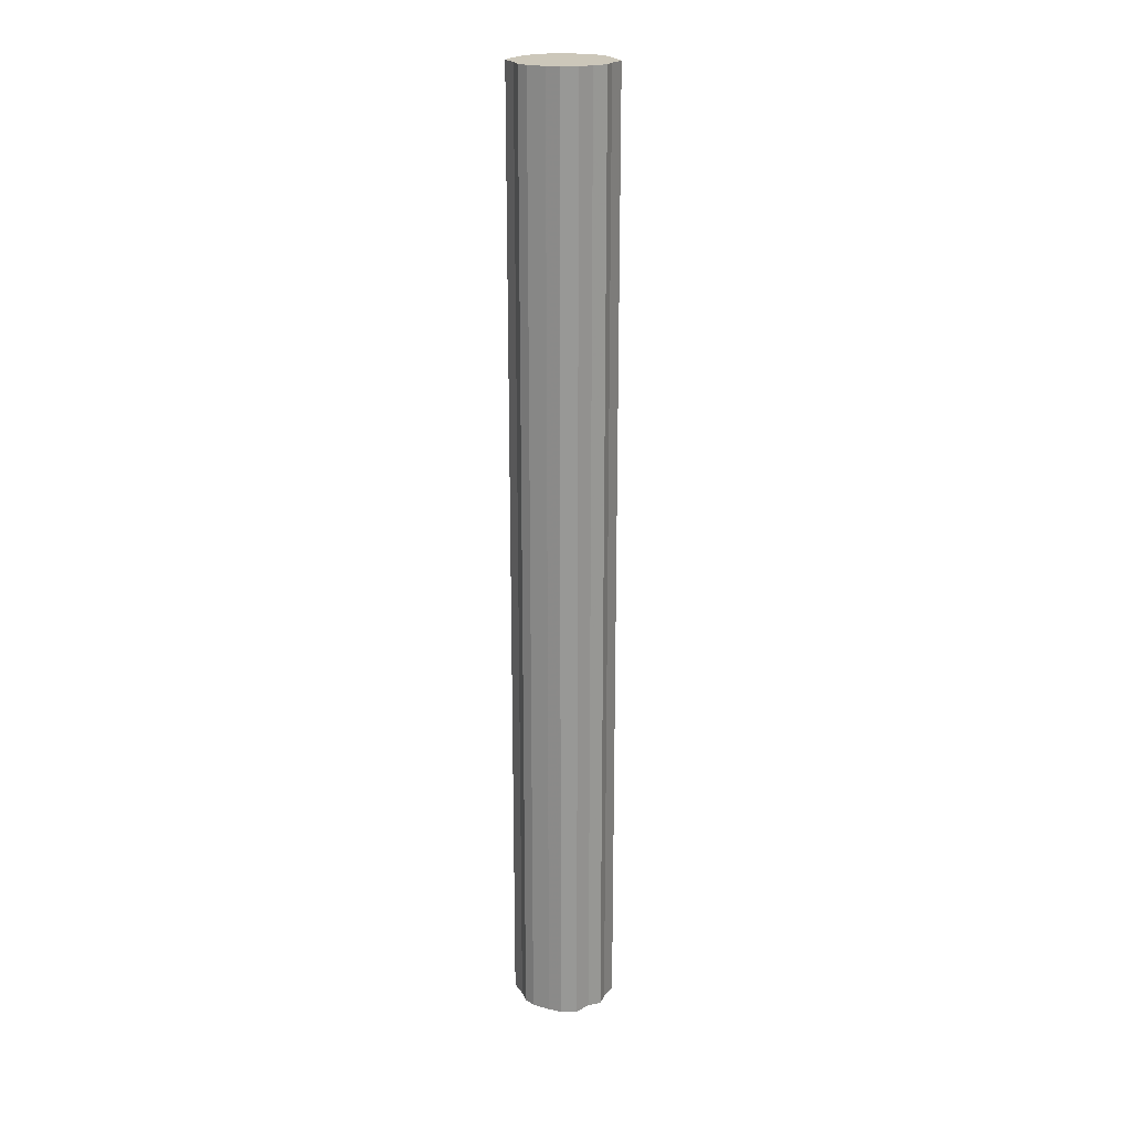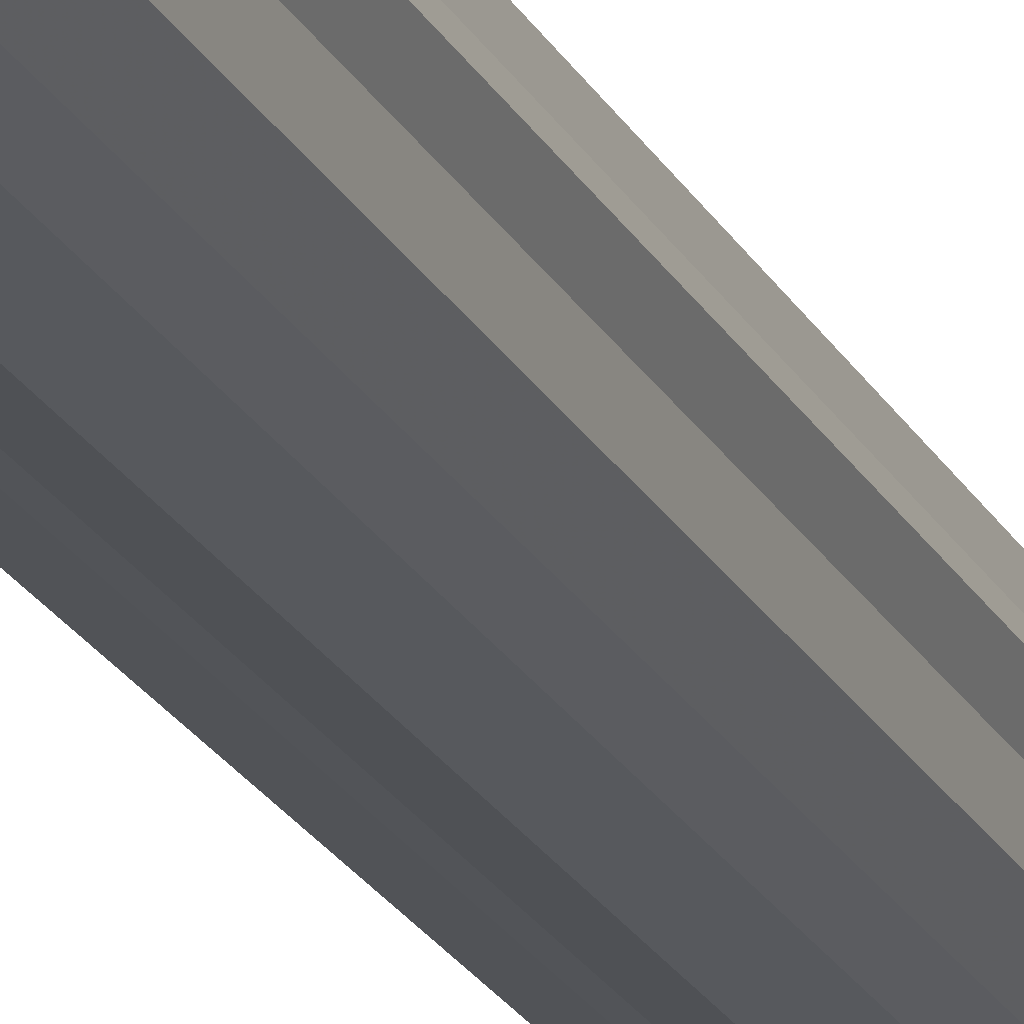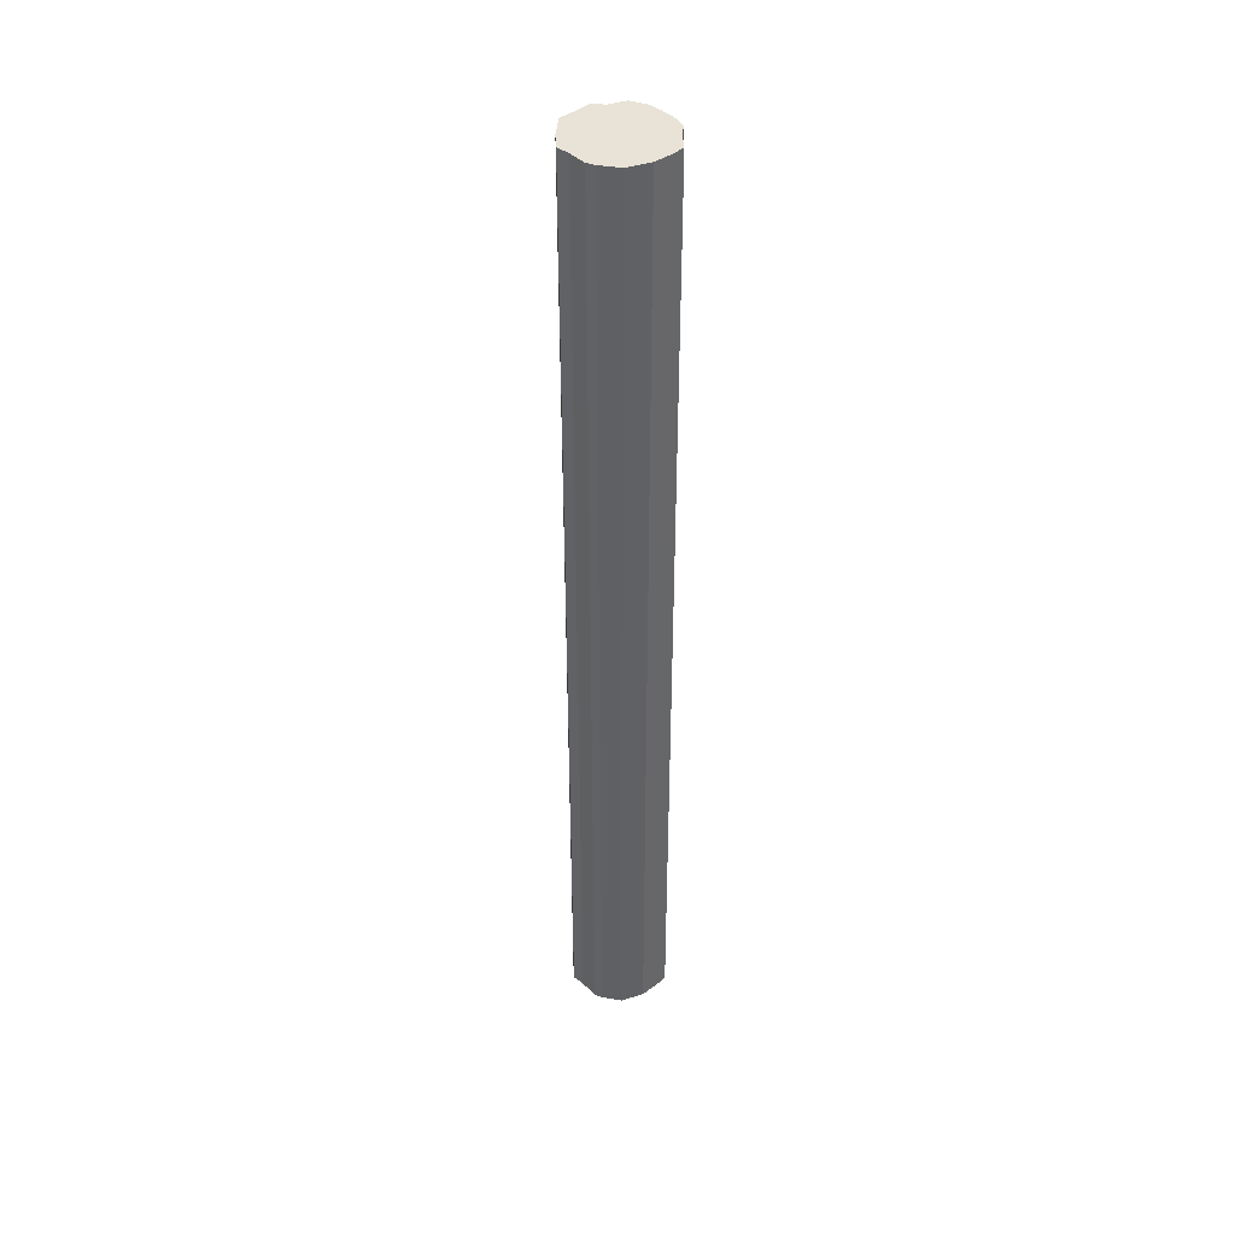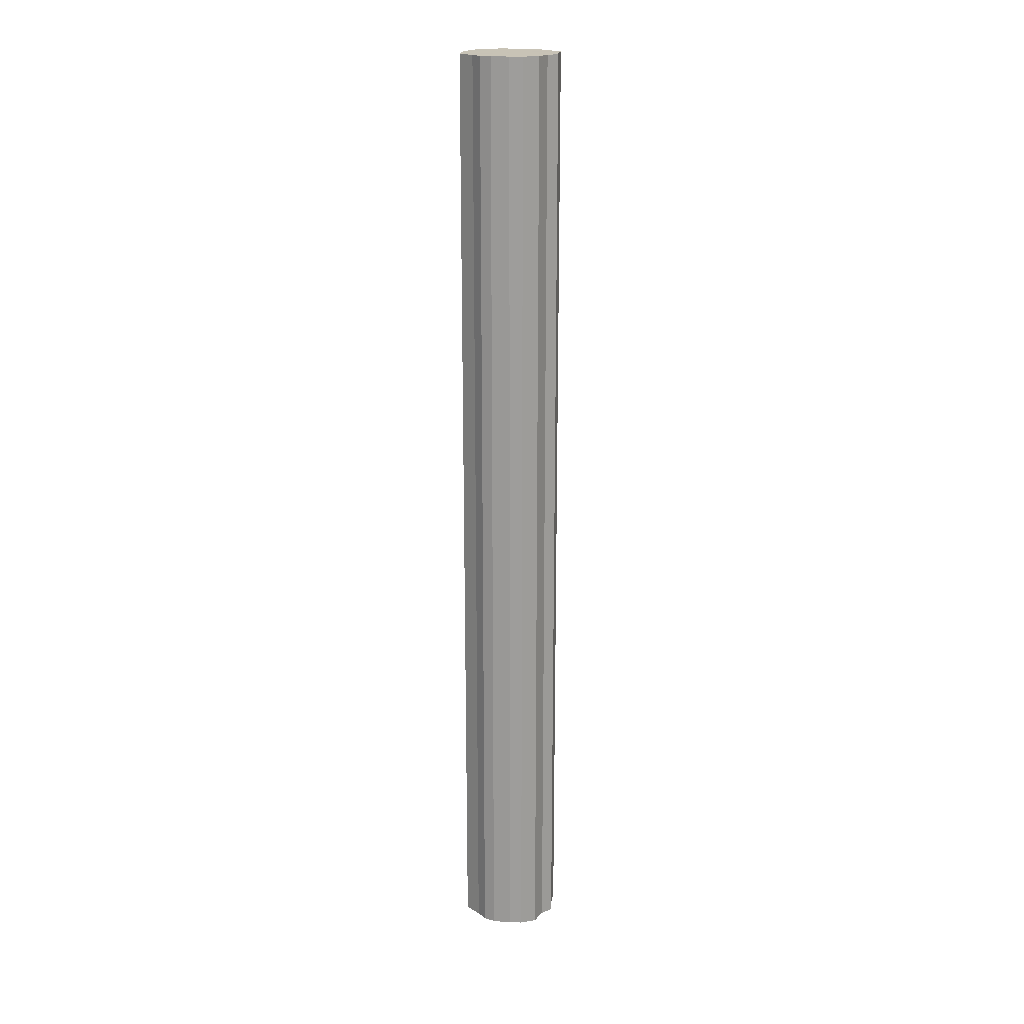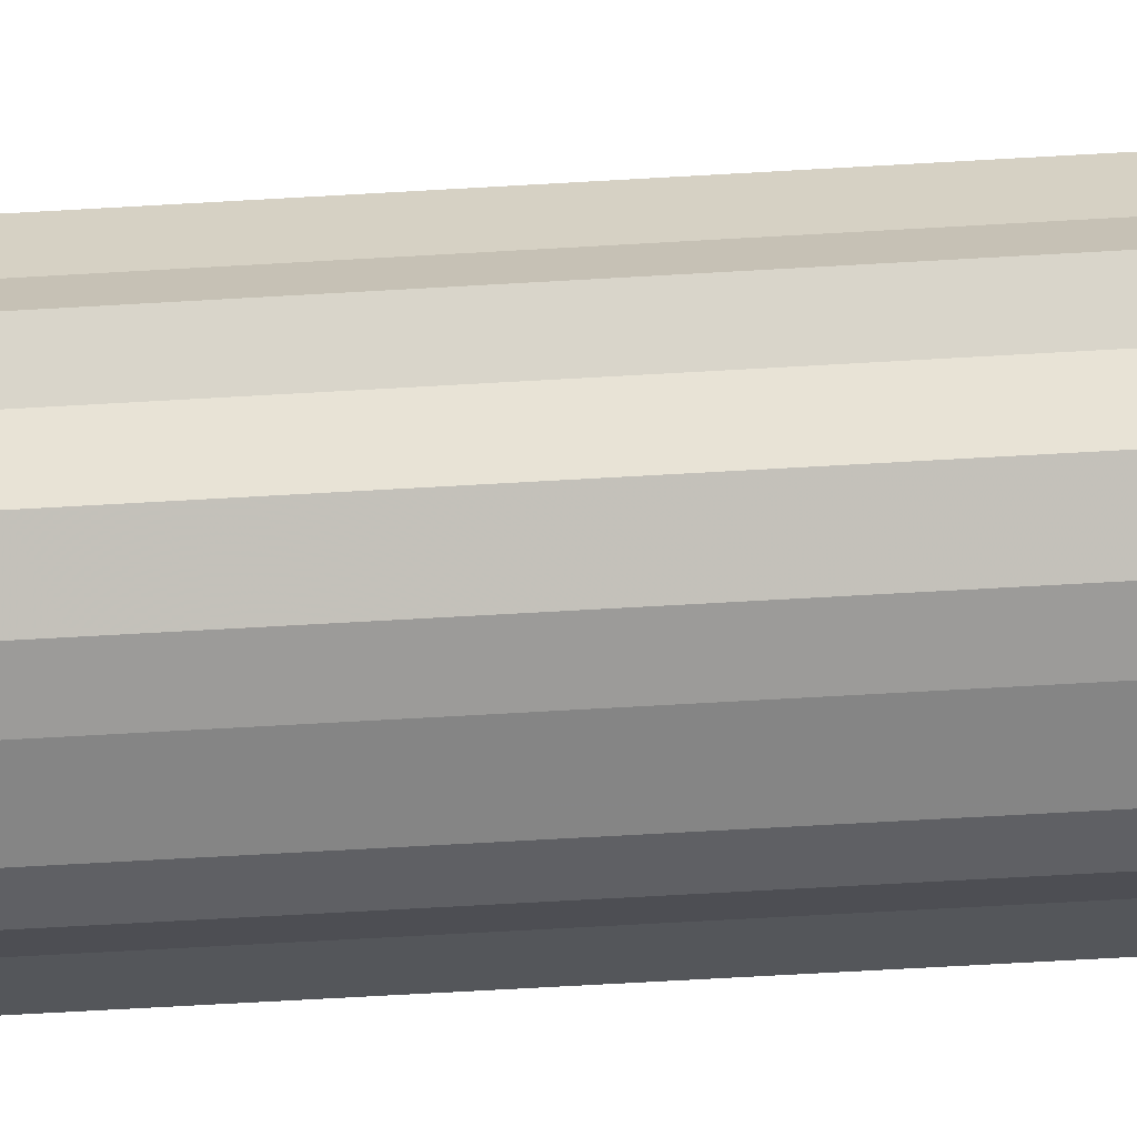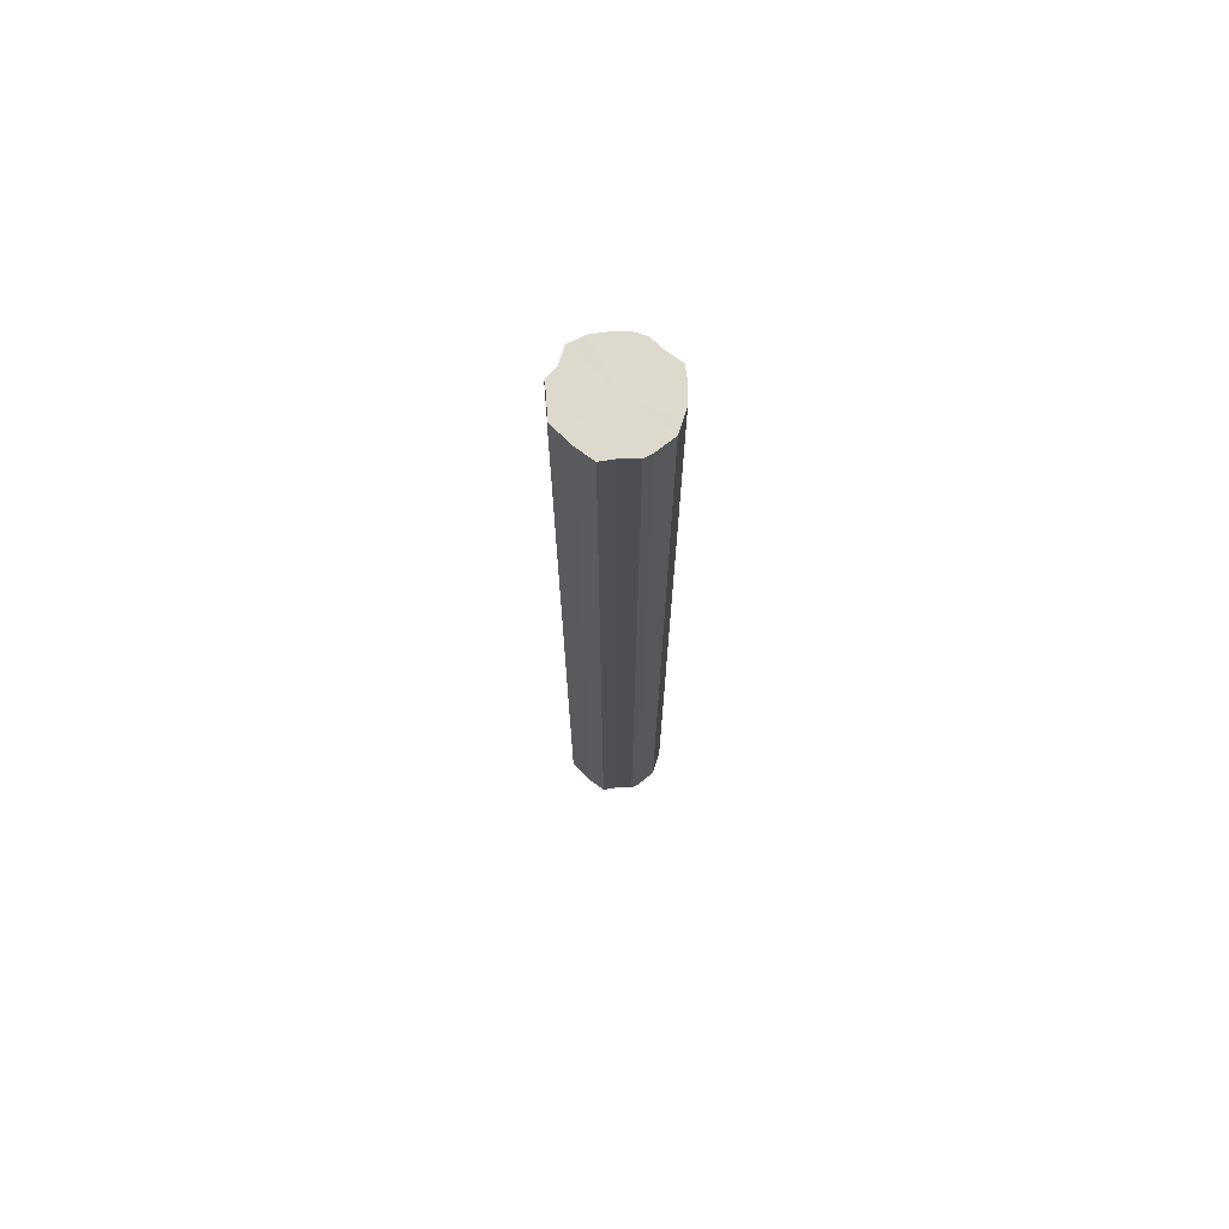
<metadata>
{"format":"obj","ext":"obj","renderer":"f3d","projection":"perspective","resolution":1024,"background":"white","views":[{"elev":21.4,"azim":46.0,"up":"+Z"},{"elev":-19.6,"azim":19.2,"up":"+Y"},{"elev":41.6,"azim":-111.6,"up":"+Z"},{"elev":19.4,"azim":27.9,"up":"+Z"},{"elev":-43.6,"azim":94.4,"up":"+Y"},{"elev":72.0,"azim":-162.2,"up":"+Z"}]}
</metadata>
<code>
o 7004
v 2232 1856 9.917
v 2232 1856 9.917
v 2232 1856 8.271
v 2232 1856 9.917
v 2232 1856 8.271
v 2232 1856 9.917
v 2232 1856 8.271
v 2232 1856 9.917
v 2232 1856 8.271
v 2232 1856 9.917
v 2232 1856 8.271
v 2232 1856 9.917
v 2232 1856 8.271
v 2232 1856 9.917
v 2232 1856 8.271
v 2232 1856 9.917
v 2232 1856 8.271
v 2232 1856 9.917
v 2232 1856 8.271
v 2232 1856 9.917
v 2232 1856 8.271
v 2232 1856 9.917
v 2232 1856 8.271
v 2232 1856 9.917
v 2232 1856 8.271
v 2232 1856 9.917
v 2232 1856 8.271
v 2232 1856 9.917
v 2232 1856 8.271
v 2232 1856 9.917
v 2232 1856 8.271
v 2232 1856 9.917
v 2232 1856 8.271
v 2232 1856 9.917
v 2232 1856 8.271
v 2232 1855 9.917
v 2232 1856 8.271
v 2232 1856 9.917
v 2232 1856 8.271
v 2232 1855 9.917
v 2232 1855 8.271
v 2232 1855 8.271
v 2232 1856 8.271
v 2232 1856 9.917
v 2232 1856 8.271
v 2232 1856 9.917
v 2232 1856 8.271
v 2232 1856 8.271
v 2232 1856 9.917
v 2232 1856 8.271
v 2232 1856 9.917
v 2232 1856 9.917
v 2232 1856 8.271
v 2232 1856 8.271
v 2232 1856 9.917
v 2232 1856 8.271
v 2232 1856 9.917
v 2232 1856 9.917
v 2232 1856 8.271
v 2232 1856 8.271
v 2232 1856 9.917
v 2232 1856 8.271
v 2232 1856 9.917
v 2232 1856 9.917
v 2232 1856 8.271
v 2232 1856 8.271
v 2232 1856 9.917
v 2232 1856 8.271
v 2232 1856 9.917
v 2232 1856 9.917
v 2232 1856 8.271
v 2232 1856 8.271
v 2232 1856 9.917
v 2232 1855 8.271
v 2232 1856 9.917
v 2232 1856 9.917
v 2232 1856 8.271
v 2232 1855 8.271
v 2232 1855 9.917
v 2232 1856 8.271
v 2232 1855 9.917
v 2232 1856 9.917
v 2232 1856 8.271
v 2232 1856 9.917
v 2232 1856 9.917
v 2232 1856 9.917
v 2232 1856 9.917
v 2232 1856 9.917
v 2232 1856 9.917
v 2232 1856 9.917
v 2232 1856 9.917
v 2232 1856 9.917
v 2232 1856 9.917
v 2232 1856 9.917
v 2232 1856 9.917
v 2232 1856 9.917
v 2232 1856 9.917
v 2232 1856 9.917
v 2232 1856 9.917
v 2232 1856 9.917
v 2232 1856 9.917
v 2232 1856 9.917
v 2232 1856 9.917
v 2232 1855 9.917
v 2232 1856 9.917
v 2232 1855 9.917
v 2232 1856 8.271
v 2232 1856 8.271
v 2232 1856 8.271
v 2232 1856 8.271
v 2232 1856 8.271
v 2232 1856 8.271
v 2232 1856 8.271
v 2232 1856 8.271
v 2232 1856 8.271
v 2232 1856 8.271
v 2232 1856 8.271
v 2232 1856 8.271
v 2232 1856 8.271
v 2232 1856 8.271
v 2232 1856 8.271
v 2232 1856 8.271
v 2232 1856 8.271
v 2232 1856 8.271
v 2232 1856 8.271
v 2232 1856 8.271
v 2232 1855 8.271
v 2232 1855 8.271
f 1 2 3
f 2 4 5
f 6 1 7
f 4 8 9
f 10 6 11
f 8 12 13
f 14 10 15
f 12 16 17
f 18 14 19
f 16 20 21
f 22 18 23
f 20 24 25
f 26 22 27
f 24 28 29
f 30 26 31
f 28 32 33
f 34 30 35
f 32 36 37
f 38 34 39
f 36 40 41
f 40 38 42
f 43 44 45
f 45 46 47
f 48 49 43
f 50 51 48
f 47 52 53
f 54 55 50
f 56 57 54
f 53 58 59
f 60 61 56
f 62 63 60
f 59 64 65
f 66 67 62
f 68 69 66
f 65 70 71
f 72 73 68
f 74 75 72
f 71 76 77
f 78 79 74
f 80 81 78
f 77 82 83
f 83 84 80
f 85 86 87
f 85 88 86
f 85 87 89
f 85 90 88
f 85 89 91
f 85 92 90
f 85 91 93
f 85 94 92
f 85 93 95
f 85 96 94
f 85 95 97
f 85 98 96
f 85 97 99
f 85 100 98
f 85 99 101
f 85 102 100
f 85 101 103
f 85 104 102
f 85 103 105
f 85 106 104
f 85 105 106
f 107 108 109
f 107 110 108
f 107 109 111
f 107 112 110
f 107 111 113
f 107 114 112
f 107 113 115
f 107 116 114
f 107 115 117
f 107 118 116
f 107 117 119
f 107 120 118
f 107 119 121
f 107 122 120
f 107 121 123
f 107 124 122
f 107 123 125
f 107 126 124
f 107 125 127
f 107 128 126
f 107 127 128

</code>
